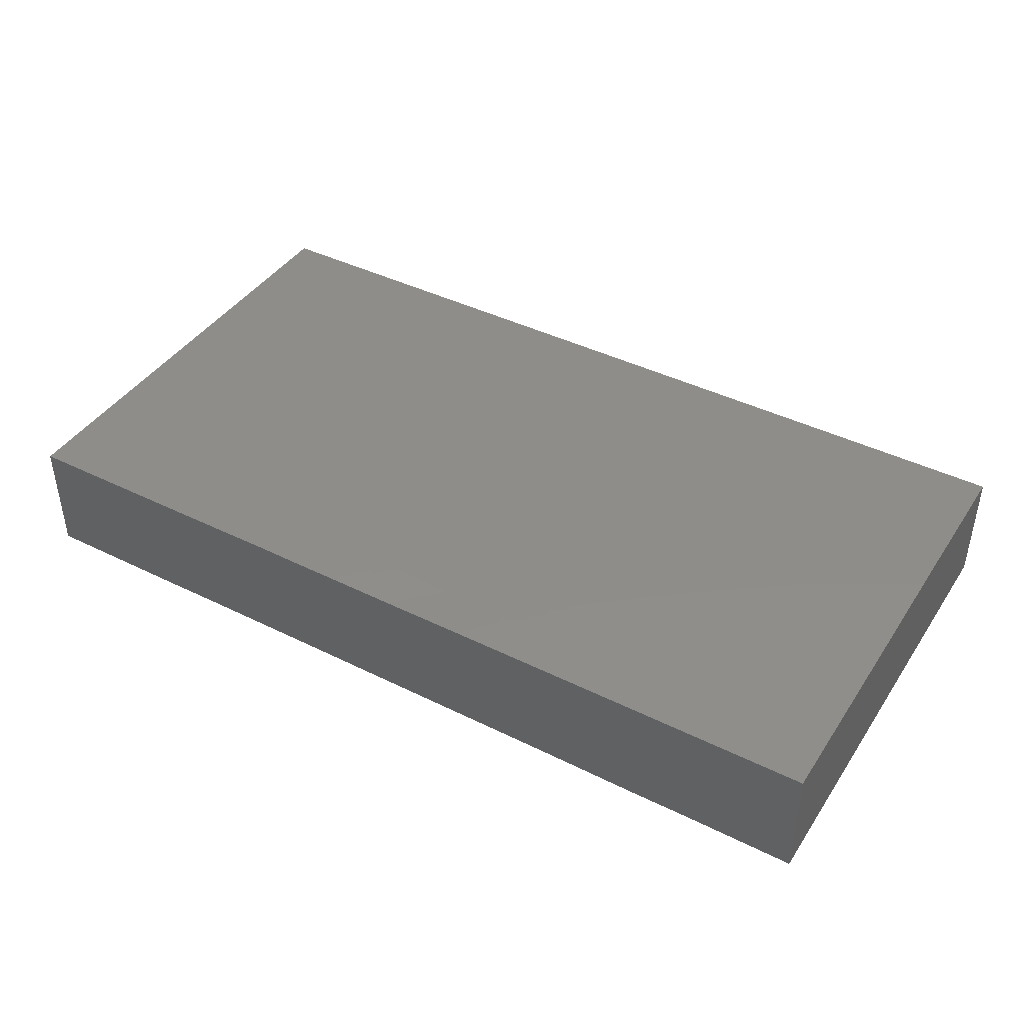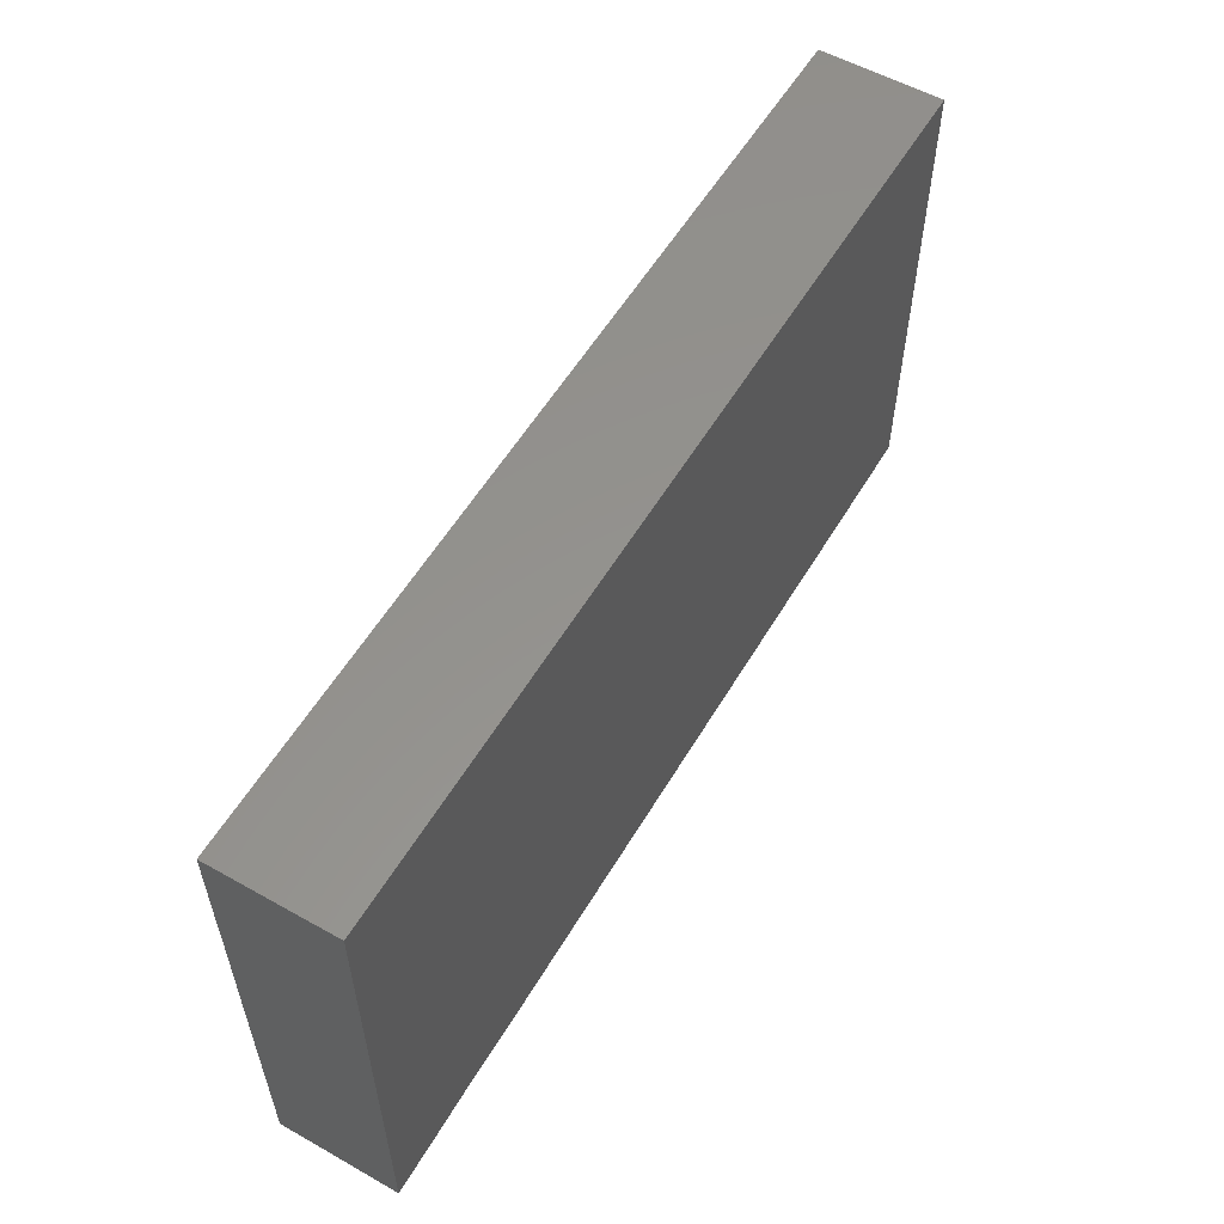
<metadata>
{"format":"stl","ext":"stl","renderer":"f3d","projection":"perspective","resolution":1024,"background":"white","views":[{"elev":42.0,"azim":30.8,"up":"+Z"},{"elev":56.4,"azim":120.4,"up":"+Y"}]}
</metadata>
<code>
# stl→obj: 360 verts, 716 faces
v 0.03088 0.05144 -0.01286
v 0.01544 0.05144 -0.01286
v 0.01528 0.05144 0.01286
v 0.03789 0.05144 -0.0007417
v 0.04633 0.05144 -0.01286
v 0.007638 0.05144 0.002444
v -0.007162 0.05144 0.001704
v 0 0.05144 0.01286
v 0.07248 -0.03125 -0.01286
v 0.073 -0.01944 -0.01286
v 0.0884 -0.02812 -0.01286
v 0.09705 -0.04135 -0.002444
v 0.09705 -0.05135 0.002393
v 0.09705 -0.05144 -0.01286
v -0.01544 -0.04135 0.01286
v -0.02542 -0.04135 0.01286
v -0.01544 -0.05144 0.01286
v -0.09705 -0.03125 0.01286
v -0.09705 -0.04135 0.01286
v -0.08713 -0.04135 0.01286
v -0.07903 -0.05144 0.01286
v -0.07705 -0.04389 0.01286
v -0.02633 0.02171 -0.01286
v -0.01825 0.02594 -0.01286
v -0.02033 0.01071 -0.01286
v -0.03938 -0.007776 0.01286
v -0.03051 -0.02066 0.01286
v -0.02317 -0.005418 0.01286
v 0.09705 0.03125 0.01286
v 0.08561 0.02583 0.01286
v 0.097 0.02002 0.01286
v 0.0367 0.002359 -0.01286
v 0.04765 0.00126 -0.01286
v 0.02615 -0.004789 -0.01286
v 0.08494 0.007813 0.01286
v 0.09705 0 0.01286
v -0.03526 -0.05137 0.01286
v -0.02542 -0.05144 0.01286
v -0.03677 -0.01822 -0.01286
v -0.04201 -0.001023 -0.01286
v -0.02969 -0.01062 -0.01286
v -0.003572 0.02695 -0.01286
v -0.01009 0.03667 -0.01286
v -0.01009 -0.02583 -0.01286
v 0.001202 -0.02625 -0.01286
v -0.0026 -0.03615 -0.01286
v 0.09705 -0.03258 -0.01286
v 0.08035 -0.04133 -0.01286
v -0.09705 -0.01923 0.002791
v -0.09705 -0.03569 0.003446
v -0.01557 0.05144 -0.01286
v -0.02553 0.03667 -0.01286
v 0.05423 0.05144 0.0001416
v 0.06962 0.05144 0.0006505
v 0.06177 0.05144 -0.01286
v 0 -0.03125 0.01286
v -0.01544 -0.03125 0.01286
v 0.06177 -0.05144 0.01286
v 0.06839 -0.03969 0.01286
v 0.05405 -0.04135 0.01286
v 0.06177 -0.03125 0.01286
v 0.04633 -0.03125 0.01286
v -0.07722 0 0.01286
v -0.08609 -0.01007 0.01286
v -0.07707 -0.01651 0.01286
v -0.0695 0.02344 0.01286
v -0.08713 0.02344 0.01286
v -0.07722 0.01563 0.01286
v -0.02204 -0.01578 -0.01286
v -0.02018 -0.02583 -0.01286
v 0.06037 0.03578 0.01286
v 0.04633 0.03125 0.01286
v 0.06233 0.02621 0.01286
v 0.03089 0.03125 0.01286
v 0.03089 0.01563 0.01286
v 0.05055 0.05144 0.01286
v 0.04844 0.04135 0.01286
v 0.06 0.05144 0.01286
v -0.056 0.05144 -0.005097
v -0.07124 0.05144 -0.00372
v -0.06251 0.05144 0.004193
v 0.00943 -0.03186 -0.01286
v 0.02499 -0.03541 -0.01286
v 0.01827 -0.04217 -0.01286
v -0.04633 0.03125 0.01286
v -0.04644 0.01555 0.01286
v -0.03861 0.02344 0.01286
v 0.07248 0.05144 -0.01286
v 0.07248 0.03895 -0.01286
v -0.01889 -0.05144 0.002038
v 0.07641 -0.05144 0.004673
v 0.07199 -0.05144 0.01286
v 0.06711 -0.05144 -0.003176
v -0.09705 -0.01563 0.01286
v -0.05704 -0.05144 0.01286
v -0.04323 -0.0514 -0.002444
v 0.08488 -0.05144 0.01286
v 0.08208 -0.05144 -0.002474
v -0.05523 -0.05144 -0.0003675
v -0.05106 -0.05135 -0.01286
v 0.08436 0.03178 -0.01286
v 0.07932 0.02058 -0.01286
v 0.07271 0.02728 -0.01286
v 0.06744 0.003069 -0.01286
v 0.08021 0.005418 -0.01286
v 0.08793 0 -0.01286
v 0.07949 -0.01039 -0.01286
v 0.08661 -0.0163 -0.01286
v -0.0002996 -0.01714 -0.01286
v 0.01033 -0.0171 -0.01286
v -0.07344 -0.01165 -0.01286
v -0.06731 -0.004348 -0.01286
v -0.05062 -0.01114 -0.01286
v -0.02978 -0.02696 -0.01286
v -0.02116 -0.03495 -0.01286
v -0.02875 -0.04003 -0.01286
v 0.02251 0.04237 0.01286
v 0.03219 0.04243 0.01286
v 0.03089 0.05144 0.01286
v -0.05216 0.02715 -0.01286
v -0.06746 0.03002 -0.01286
v -0.05642 0.03906 -0.01286
v 0.05765 0.02636 -0.01286
v 0.05169 0.03895 -0.01286
v 0.007415 -0.04161 -0.01286
v -0.06629 -0.05144 -0.01286
v -0.07343 -0.04304 -0.01286
v -0.05768 -0.04232 -0.01286
v 0.09705 0.007813 1.735e-18
v 0.09705 -0.007813 1.735e-18
v 0.09705 0.0001291 -0.01286
v 0.09705 0.02192 -0.00379
v 0.07672 0.05144 0.01286
v 0.08688 0.05144 0.01286
v 0.08713 0.05144 0.002444
v -0.02187 0.05144 0.001464
v 0 0.05144 -0.01286
v -0.03089 0.05144 -0.01286
v -0.09705 -0.02068 -0.01286
v -0.09705 -0.02509 -0.004394
v -0.09705 -0.0107 -0.003755
v -0.09705 0.04223 0.003579
v -0.09705 0.02681 0.01286
v -0.09705 0.03913 0.01286
v 0.03089 -0.01563 0.01286
v 0.04633 -0.01563 0.01286
v 0.03861 -0.007813 0.01286
v -0.04638 0.05144 0.001998
v -0.06177 -0.01563 0.01286
v -0.06117 -0.02572 0.01286
v -0.05394 -0.008833 0.01286
v -0.0695 0.007813 0.01286
v -0.06177 0.01563 0.01286
v -0.04633 -0.01563 0.01286
v -0.007294 0.04118 0.01286
v -0.01482 0.05144 0.01286
v -0.02231 0.04317 0.01286
v -0.04661 -0.02976 0.01286
v -0.03717 -0.04108 0.01286
v -0.03089 -0.03125 0.01286
v -0.09705 0.01563 0.01286
v -0.08494 0.007813 0.01286
v 0.09705 -0.0335 0.006395
v 0.09705 -0.0392 0.01286
v -0.06248 0.03177 0.01286
v -0.07723 0.03358 0.01286
v -0.05405 0.02344 0.01286
v -0.03089 0.03125 0.01286
v -0.03106 0.05144 0.01286
v -0.03943 0.04293 0.01286
v -0.01639 0.03179 0.01286
v -0.007722 0.02344 0.01286
v 0 0.03125 0.01286
v 0.08477 0.05144 -0.01286
v -0.0007301 -0.05144 0.0128
v -0.004513 -0.05144 0.003313
v 0.07722 0 0.01286
v 0.07722 -0.01563 0.01286
v 0.08494 -0.007813 0.01286
v 0.09705 -0.02695 0.01286
v 0.07029 0.008753 0.01286
v 0.06177 0 0.01286
v -0.08494 -0.02344 0.01286
v 0.01544 -0.01563 0.01286
v 0.05405 -0.007813 0.01286
v 0.06177 -0.01563 0.01286
v 0.06885 0.0399 0.01286
v -0.09705 -0.004789 -0.01286
v -0.09705 0.003522 -0.003135
v -0.03089 0.01563 0.01286
v -0.08778 0.05144 -0.001977
v -0.09705 0.05144 -0.01286
v -0.09705 0.05144 -0.003313
v 0.05765 -0.03392 -0.01286
v 0.06948 -0.04272 -0.01286
v -0.09705 0.04135 -0.01286
v -0.09705 0.05144 0.01286
v -0.02317 0.007813 0.01286
v 0.09705 -0.05144 0.01286
v -0.08713 -0.04374 -0.01286
v -0.09705 -0.05144 -0.01286
v -0.09705 -0.04139 -0.01286
v -0.09705 -0.05144 0.01286
v -0.08713 0.05144 -0.01286
v -0.01544 0.01563 0.01286
v -0.08713 0.05144 0.01286
v 0.09705 0.03096 0.0038
v 0.09705 0.04266 0.000651
v 0.09705 0.04243 0.01286
v 0.09705 0.05144 -0.01286
v 0.09705 0.03379 -0.01286
v -0.07722 0.05144 0.01286
v -0.08713 0.04135 0.01286
v 0.02376 -0.0419 0.01286
v 0.01544 -0.03125 0.01286
v 0.008206 -0.04202 0.01286
v 0.03861 -0.04135 0.01286
v 0.03089 -0.03125 0.01286
v -0.03089 0 0.01286
v -0.06177 0 0.01286
v -0.08876 0.03288 0.01286
v 0.008938 0.04246 0.01286
v 0.01544 -0.05144 0.01286
v -0.05704 -0.04209 0.01286
v -0.06713 -0.03667 0.01286
v -0.06629 -0.05144 0.01286
v -0.004734 -0.05135 -0.01286
v -0.01318 -0.05144 -0.005611
v -0.02018 -0.05135 -0.01286
v 0.09705 -0.01563 -0.01286
v 0.0119 0.01024 -0.01286
v 0.002988 0.01865 -0.01286
v 0.01133 0.02626 -0.01286
v 0.07119 0.01216 -0.01286
v 0.09705 0.02464 -0.01286
v 0.09705 0.01514 -0.01286
v 0.0416 -0.05135 -0.01286
v 0.0342 -0.04172 -0.01286
v 0.05099 -0.04135 -0.01286
v 0.09705 -0.02344 0.002264
v 0.08492 -0.0514 -0.01286
v 0.005355 0.03667 -0.01286
v 0.02137 0.03847 -0.01286
v 0.04633 -0.05144 0.01286
v 0.03089 -0.05144 0.01286
v 0.04221 -0.05144 0.002921
v -0.05963 0.01994 -0.01286
v -0.07186 0.03906 -0.01286
v -0.08207 0.03057 -0.01286
v -0.04098 0.03667 -0.01286
v -0.04635 0.05144 -0.01286
v -0.06177 0.05144 -0.01286
v 0.0411 -0.03136 -0.01286
v 0.04869 -0.02544 -0.01286
v 0.05494 -0.01786 -0.01286
v 0.06039 -0.05144 -0.01286
v 0.03861 -0.02344 0.01286
v 0.08494 -0.02344 0.01286
v 0.07758 -0.03099 0.01286
v 0.09705 0.05144 -0.003446
v -0.004734 0.01084 -0.01286
v -0.01009 0 -0.01286
v -0.04633 0 0.01286
v -0.007722 -0.007813 0.01286
v 3.635e-06 -0.0001334 0.01286
v 0.01544 0 0.01286
v 0 0.01563 0.01286
v -0.04334 -0.0437 -0.01286
v -0.05688 -0.02751 -0.01286
v -0.06496 -0.03587 -0.01286
v -0.04221 -0.02829 -0.01286
v -0.05106 -0.02041 -0.01286
v -0.009064 0.01869 -0.01286
v 0.04156 0.01158 -0.01286
v 0.04932 -0.01021 -0.01286
v 0.05704 -0.004789 -0.01286
v -0.09705 -0.03133 -0.01286
v -0.007722 -0.02344 0.01286
v -0.09705 0.01084 -0.01286
v -0.08568 -0.01414 -0.01286
v -0.08268 -0.00399 -0.01286
v -0.07423 0.003023 -0.01286
v -0.08352 0.01228 -0.01286
v -0.09705 0 0.01286
v -0.05832 0.05144 0.01286
v -0.06958 0.04135 0.01286
v -0.05171 0.04135 0.01286
v 0.06476 -0.0126 -0.01286
v 0.07722 0.03125 0.01286
v -0.05106 0.01563 -0.01286
v 0.04097 0.02612 -0.01286
v 0.04932 0.01865 -0.01286
v 0.06476 -0.02583 -0.01286
v -0.07722 0.05144 -0.01286
v -0.04665 0.05144 0.01286
v -0.02317 0.02344 0.01286
v 0.01595 0.03217 0.01286
v 0.007722 0.02344 0.01286
v -0.04334 0.007813 -0.01286
v -0.03133 0.0009191 -0.01286
v -0.01544 -0.01563 0.01286
v 0.07286 -0.05144 -0.01275
v 0 -0.01563 0.01286
v -0.09705 0.02311 -0.0009236
v -0.03562 0.02646 -0.01286
v 0.09705 -0.01698 0.01286
v 0.04633 0 0.01286
v 0.06274 0.01504 0.01286
v 0.09705 0.05144 0.01286
v 0.05726 -0.05144 0.003313
v -0.09705 0.03215 -0.001747
v -0.0895 0.02104 -0.01286
v -0.07876 0.02094 -0.01286
v -0.06771 0.01124 -0.01286
v -0.0669 -0.05144 0.003257
v 0.01071 -0.05135 -0.01286
v -0.02834 -0.05144 -0.005858
v -0.03532 0.01381 -0.01286
v -0.08647 -0.03166 -0.01286
v -0.08059 -0.02276 -0.01286
v -0.08014 -0.05144 -0.01286
v -0.01197 -0.04091 -0.01286
v -0.05879 0.005418 -0.01286
v -0.05163 -0.0005561 -0.01286
v -0.09705 0.02903 -0.01286
v 0.03499 0.03768 -0.01286
v 0.03298 -0.02711 -0.01286
v 0.0416 -0.01563 -0.01286
v 0 0 -0.01286
v 0.01071 -0.004789 -0.01286
v 0.01754 -0.02669 -0.01286
v 0.02615 -0.02041 -0.01286
v 0.04943 -0.0514 -0.004774
v -0.07401 -0.05144 -0.00233
v 0.07722 0.02041 0.01286
v -0.07901 -0.03306 0.01286
v 0.007722 -0.02344 0.01286
v 0.02317 -0.02344 0.01286
v 0.0695 -0.02344 0.01286
v 0.04633 0.01563 0.01286
v -0.0717 -0.02837 -0.01286
v 0.02615 0.01084 -0.01286
v 0.02615 0.02646 -0.01286
v -0.09705 -0.05144 0.003313
v -0.08173 -0.05144 0.003313
v 0.01162 -0.05144 0.003049
v 0.01795 -0.05144 -0.005678
v 0.02705 -0.05144 0.002874
v 0.02615 -0.05135 -0.01286
v 0.03335 -0.05144 -0.005721
v -0.08934 -0.05144 -0.002174
v -0.03562 -0.05135 -0.01286
v 0.002352 -0.05144 -0.00565
v 0.01814 0.000885 -0.01286
v -0.02018 0 -0.01286
v 0.05704 0.01084 -0.01286
v -0.04633 -0.03906 0.01286
v -0.06651 -0.02041 -0.01286
v 0.03089 0 0.01286
v 0.01544 0.01563 0.01286
f 1 2 3
f 4 5 1
f 6 7 8
f 9 10 11
f 12 13 14
f 15 16 17
f 18 19 20
f 20 21 22
f 23 24 25
f 26 27 28
f 29 30 31
f 32 33 34
f 30 35 36
f 37 38 16
f 39 40 41
f 42 24 43
f 44 45 46
f 11 47 48
f 49 50 18
f 51 43 52
f 53 54 55
f 15 56 57
f 58 59 60
f 61 62 60
f 63 64 65
f 66 67 68
f 69 44 70
f 71 72 73
f 74 75 72
f 76 77 78
f 79 80 81
f 82 83 84
f 85 86 87
f 55 88 89
f 17 38 90
f 91 92 93
f 2 6 3
f 94 49 18
f 54 53 78
f 95 96 37
f 19 18 50
f 97 98 13
f 99 100 96
f 96 95 99
f 101 102 103
f 104 105 106
f 107 108 10
f 109 110 45
f 111 112 113
f 114 115 116
f 92 91 97
f 117 118 119
f 120 121 122
f 123 124 89
f 84 125 82
f 124 55 89
f 126 127 128
f 129 130 131
f 31 129 132
f 133 134 135
f 51 136 7
f 51 7 137
f 138 136 51
f 137 7 6
f 4 1 3
f 139 140 141
f 54 78 133
f 142 143 144
f 31 30 36
f 145 146 147
f 138 148 136
f 149 150 151
f 152 153 68
f 26 151 154
f 155 156 157
f 5 55 124
f 158 159 160
f 67 161 162
f 163 12 47
f 164 13 12
f 66 165 166
f 167 86 85
f 85 165 167
f 168 85 87
f 157 169 170
f 171 172 173
f 89 88 174
f 175 17 176
f 177 178 179
f 164 163 180
f 181 182 177
f 64 94 183
f 184 145 147
f 185 146 186
f 71 73 187
f 188 141 189
f 86 190 87
f 191 192 193
f 194 9 195
f 65 150 149
f 192 196 193
f 197 193 142
f 86 198 190
f 199 13 164
f 152 162 63
f 159 16 160
f 200 201 202
f 19 203 20
f 164 97 199
f 191 80 204
f 16 38 17
f 171 173 155
f 205 172 171
f 192 191 204
f 191 193 206
f 207 208 209
f 210 211 174
f 203 21 20
f 212 206 213
f 214 215 216
f 217 218 214
f 60 62 217
f 219 28 198
f 65 64 183
f 67 162 68
f 87 190 168
f 152 220 153
f 98 14 13
f 66 68 153
f 161 67 143
f 144 221 213
f 117 3 222
f 214 216 223
f 58 92 59
f 164 180 97
f 224 225 226
f 227 228 229
f 4 119 76
f 7 136 156
f 50 49 140
f 230 11 108
f 231 232 233
f 102 234 103
f 211 235 101
f 105 102 236
f 237 238 239
f 106 107 104
f 10 108 11
f 47 240 163
f 47 230 240
f 241 48 47
f 235 132 236
f 23 52 24
f 98 97 91
f 242 2 243
f 244 245 246
f 247 121 120
f 242 43 137
f 248 249 204
f 52 250 138
f 250 122 251
f 122 248 252
f 106 236 131
f 83 253 238
f 254 255 194
f 239 253 194
f 194 195 256
f 256 239 194
f 36 35 179
f 145 218 257
f 178 258 179
f 258 178 259
f 260 174 135
f 132 207 31
f 25 261 262
f 132 129 236
f 220 65 149
f 263 86 220
f 263 219 86
f 205 198 264
f 265 266 267
f 268 128 269
f 128 270 269
f 271 269 272
f 268 271 116
f 271 39 114
f 42 232 273
f 33 32 274
f 275 33 276
f 89 101 103
f 144 143 221
f 277 140 139
f 57 278 27
f 139 141 188
f 279 188 189
f 111 280 281
f 282 281 283
f 94 64 284
f 273 24 42
f 212 213 166
f 285 286 287
f 107 288 104
f 234 105 104
f 134 133 289
f 247 120 290
f 25 273 261
f 291 292 274
f 10 293 288
f 148 81 285
f 185 177 182
f 294 204 80
f 222 8 155
f 295 287 170
f 169 295 170
f 286 212 166
f 205 296 190
f 297 298 75
f 146 185 147
f 40 299 300
f 78 187 133
f 214 245 217
f 264 28 301
f 93 256 302
f 217 244 60
f 95 37 159
f 302 241 98
f 159 37 16
f 189 141 284
f 15 175 216
f 278 56 303
f 91 93 98
f 302 98 93
f 75 73 72
f 279 189 304
f 41 40 300
f 120 122 250
f 52 305 250
f 95 224 226
f 42 43 242
f 225 22 226
f 44 109 45
f 242 243 233
f 22 21 226
f 43 24 52
f 199 97 13
f 77 118 74
f 76 53 4
f 306 258 180
f 225 158 150
f 73 307 308
f 289 30 29
f 308 187 73
f 197 142 144
f 209 208 309
f 165 287 286
f 12 163 164
f 213 197 144
f 77 72 71
f 141 49 284
f 36 179 306
f 92 310 93
f 209 29 207
f 311 304 143
f 174 260 210
f 309 135 134
f 40 272 113
f 177 35 181
f 312 249 313
f 313 121 314
f 314 121 247
f 174 88 135
f 157 170 168
f 209 309 134
f 287 85 170
f 155 157 171
f 173 222 155
f 117 74 118
f 315 95 226
f 9 48 195
f 238 253 239
f 316 125 84
f 289 133 187
f 317 90 37
f 206 197 213
f 217 245 244
f 161 304 189
f 216 175 223
f 299 318 300
f 169 157 156
f 319 320 127
f 230 47 11
f 321 200 127
f 143 67 221
f 322 44 46
f 262 44 69
f 81 212 285
f 69 70 114
f 323 282 314
f 127 200 319
f 5 53 55
f 299 324 323
f 40 113 324
f 324 299 40
f 28 27 301
f 325 311 196
f 326 1 5
f 212 286 285
f 229 322 227
f 142 193 196
f 196 311 142
f 83 327 253
f 9 293 10
f 302 256 195
f 34 33 328
f 148 169 136
f 241 302 48
f 302 195 48
f 329 330 110
f 3 119 4
f 204 249 196
f 130 129 36
f 139 188 280
f 331 83 82
f 110 332 331
f 83 332 327
f 333 256 310
f 314 247 290
f 314 290 323
f 36 129 31
f 321 126 334
f 162 152 68
f 263 151 26
f 279 304 325
f 28 264 198
f 303 265 264
f 297 117 222
f 147 185 307
f 181 35 335
f 183 94 18
f 225 336 22
f 303 56 337
f 338 218 145
f 60 59 61
f 178 339 259
f 207 29 31
f 166 67 66
f 153 165 66
f 165 153 167
f 78 77 71
f 307 340 75
f 151 150 154
f 220 151 263
f 219 263 26
f 169 156 136
f 183 18 336
f 92 97 59
f 61 259 339
f 59 259 61
f 127 320 341
f 341 270 127
f 299 305 318
f 275 328 33
f 110 34 332
f 253 254 194
f 318 305 23
f 293 194 255
f 291 342 343
f 239 256 237
f 237 256 333
f 193 197 206
f 344 203 19
f 345 315 21
f 310 92 58
f 203 344 21
f 277 319 202
f 30 289 335
f 211 208 207
f 208 260 309
f 50 277 202
f 50 140 277
f 211 210 260
f 260 135 309
f 161 143 304
f 202 201 344
f 246 237 333
f 334 345 321
f 81 80 212
f 99 95 315
f 126 99 315
f 126 315 334
f 228 90 229
f 346 316 347
f 348 349 350
f 93 310 256
f 344 201 351
f 142 311 143
f 211 132 235
f 207 132 211
f 121 248 122
f 140 49 141
f 315 226 21
f 12 14 47
f 245 348 246
f 252 80 79
f 251 79 148
f 17 90 176
f 175 176 346
f 21 344 351
f 90 38 37
f 348 223 346
f 310 244 246
f 349 237 350
f 126 100 99
f 96 100 352
f 227 316 353
f 229 317 352
f 347 316 349
f 126 321 127
f 83 331 332
f 327 332 328
f 138 251 148
f 262 261 329
f 34 110 330
f 231 354 330
f 111 320 280
f 262 355 25
f 34 354 342
f 34 342 32
f 33 356 276
f 356 104 276
f 107 10 288
f 225 224 357
f 241 47 14
f 268 100 128
f 305 290 120
f 229 116 115
f 229 115 322
f 24 273 25
f 227 322 46
f 227 46 125
f 231 233 343
f 349 83 238
f 123 356 292
f 234 356 123
f 148 285 295
f 229 90 317
f 353 176 227
f 227 176 228
f 353 316 346
f 348 347 349
f 350 237 246
f 79 81 148
f 105 234 102
f 125 46 82
f 45 82 46
f 150 336 225
f 254 328 255
f 255 328 275
f 324 112 323
f 113 112 324
f 41 69 39
f 114 39 69
f 181 335 308
f 187 308 335
f 289 29 134
f 32 342 274
f 274 342 291
f 291 326 124
f 48 9 11
f 89 211 101
f 89 174 211
f 320 111 358
f 112 281 282
f 112 111 281
f 357 95 159
f 357 224 95
f 358 113 272
f 358 272 269
f 231 261 232
f 242 233 42
f 280 188 281
f 279 312 283
f 281 279 283
f 318 23 25
f 354 231 342
f 343 342 231
f 274 356 33
f 356 274 292
f 293 255 288
f 276 104 288
f 104 356 234
f 233 243 343
f 124 123 291
f 123 89 103
f 285 287 295
f 281 188 279
f 343 243 326
f 291 343 326
f 326 5 124
f 284 49 94
f 237 349 238
f 100 126 128
f 100 268 352
f 227 125 316
f 116 229 352
f 316 84 349
f 88 54 133
f 135 88 133
f 230 130 306
f 240 230 306
f 277 139 319
f 163 240 180
f 202 319 200
f 335 35 30
f 108 131 230
f 196 192 204
f 204 294 248
f 50 202 344
f 344 19 50
f 101 235 102
f 325 304 311
f 312 279 325
f 208 211 260
f 77 119 118
f 76 119 77
f 2 242 137
f 251 122 252
f 52 138 51
f 243 2 1
f 206 212 191
f 191 212 80
f 262 109 44
f 161 189 284
f 162 161 284
f 220 149 151
f 267 264 265
f 243 1 326
f 230 131 130
f 36 306 130
f 220 63 65
f 153 220 86
f 86 219 198
f 303 266 265
f 266 359 360
f 147 266 184
f 359 307 75
f 299 323 290
f 69 41 355
f 355 262 69
f 262 329 109
f 231 330 329
f 255 275 276
f 276 288 255
f 106 131 108
f 106 108 107
f 236 106 105
f 129 131 236
f 186 177 185
f 182 308 307
f 182 181 308
f 358 111 113
f 323 112 282
f 270 358 269
f 358 270 341
f 116 271 114
f 158 154 150
f 56 15 216
f 184 337 215
f 184 215 338
f 59 97 259
f 240 306 180
f 65 183 336
f 65 336 150
f 154 158 27
f 27 278 301
f 273 232 261
f 82 110 331
f 110 82 45
f 327 328 253
f 328 254 253
f 339 146 62
f 62 146 257
f 267 173 172
f 173 267 298
f 190 296 168
f 205 171 296
f 298 360 75
f 75 340 73
f 3 117 119
f 306 179 258
f 351 201 321
f 98 241 14
f 26 28 219
f 289 187 335
f 217 62 218
f 307 359 147
f 258 259 180
f 235 236 102
f 77 74 72
f 62 257 218
f 145 257 146
f 259 97 180
f 179 35 177
f 348 350 246
f 220 152 63
f 294 252 248
f 158 357 159
f 167 153 86
f 154 27 26
f 169 148 295
f 175 15 17
f 301 303 264
f 172 205 267
f 216 215 56
f 215 337 56
f 303 337 184
f 267 360 298
f 297 173 298
f 334 315 345
f 346 176 353
f 6 2 137
f 286 166 165
f 85 287 165
f 27 158 160
f 170 85 168
f 278 303 301
f 205 264 267
f 266 360 267
f 297 222 173
f 249 121 313
f 121 249 248
f 290 305 299
f 120 250 305
f 251 138 250
f 329 261 231
f 42 233 232
f 137 43 51
f 294 80 252
f 252 79 251
f 156 8 7
f 156 155 8
f 57 56 278
f 266 303 184
f 346 223 175
f 341 320 358
f 283 313 314
f 282 283 314
f 269 271 268
f 271 272 39
f 39 272 40
f 176 90 228
f 115 44 322
f 246 333 310
f 23 305 52
f 291 123 292
f 34 330 354
f 346 347 348
f 351 321 345
f 284 64 63
f 162 284 63
f 67 166 221
f 198 205 190
f 214 223 245
f 218 215 214
f 218 338 215
f 184 338 145
f 297 75 74
f 186 146 339
f 182 307 185
f 339 178 186
f 88 55 54
f 18 20 336
f 166 213 221
f 296 171 168
f 171 157 168
f 359 266 147
f 359 75 360
f 74 117 297
f 73 340 307
f 103 234 123
f 160 16 57
f 160 57 27
f 61 339 62
f 186 178 177
f 245 223 348
f 58 244 310
f 244 58 60
f 78 71 187
f 127 270 128
f 34 328 332
f 41 300 355
f 9 194 293
f 345 21 351
f 268 116 352
f 349 84 83
f 6 8 3
f 222 3 8
f 357 158 225
f 109 329 110
f 25 300 318
f 355 300 25
f 16 15 57
f 22 336 20
f 209 134 29
f 321 201 200
f 319 139 320
f 320 139 280
f 249 312 325
f 249 325 196
f 53 5 4
f 37 96 352
f 37 352 317
f 70 44 115
f 70 115 114
f 312 313 283
f 53 76 78

</code>
